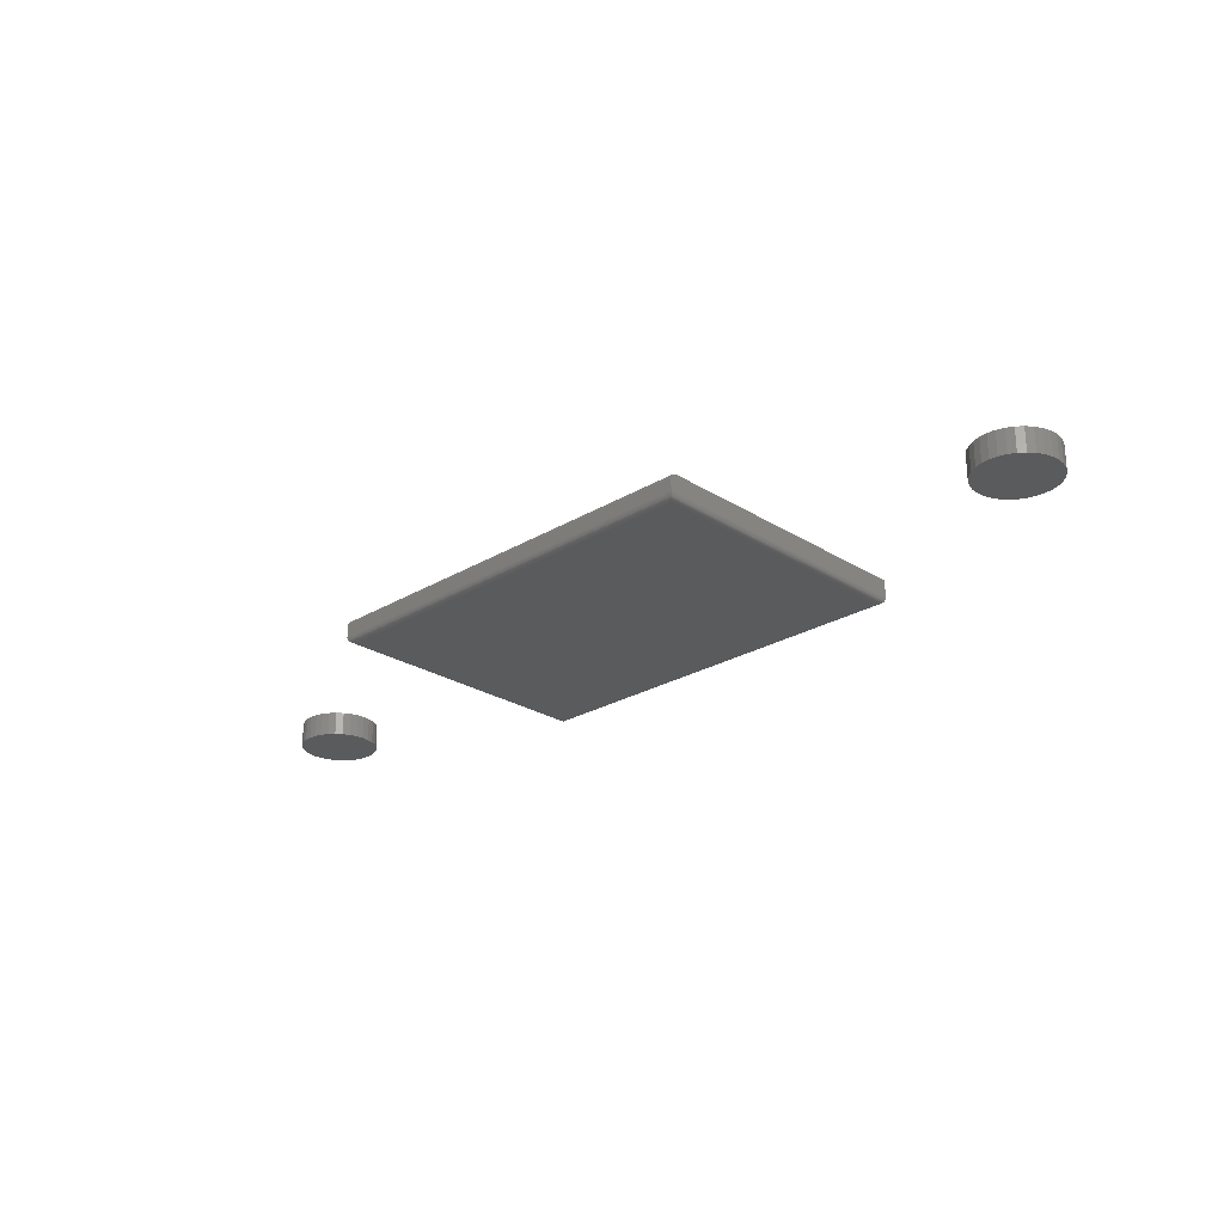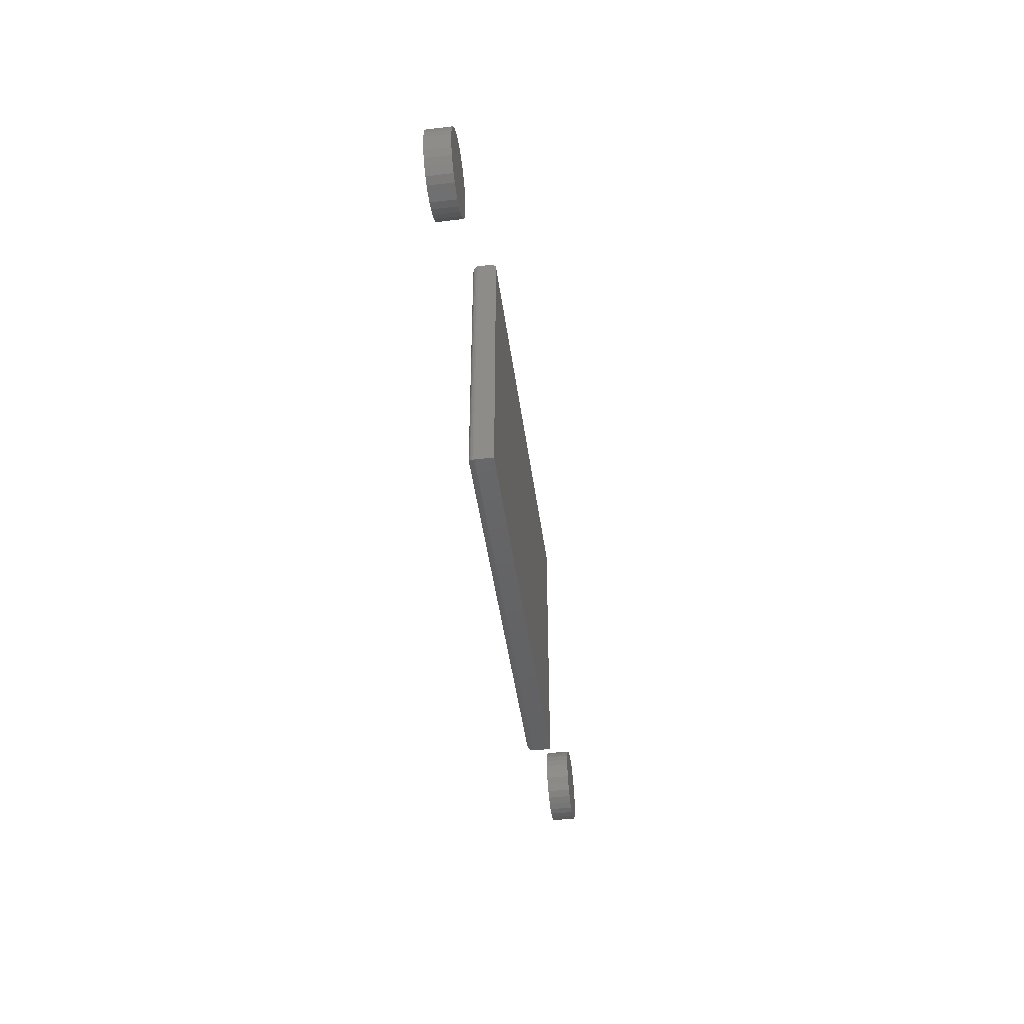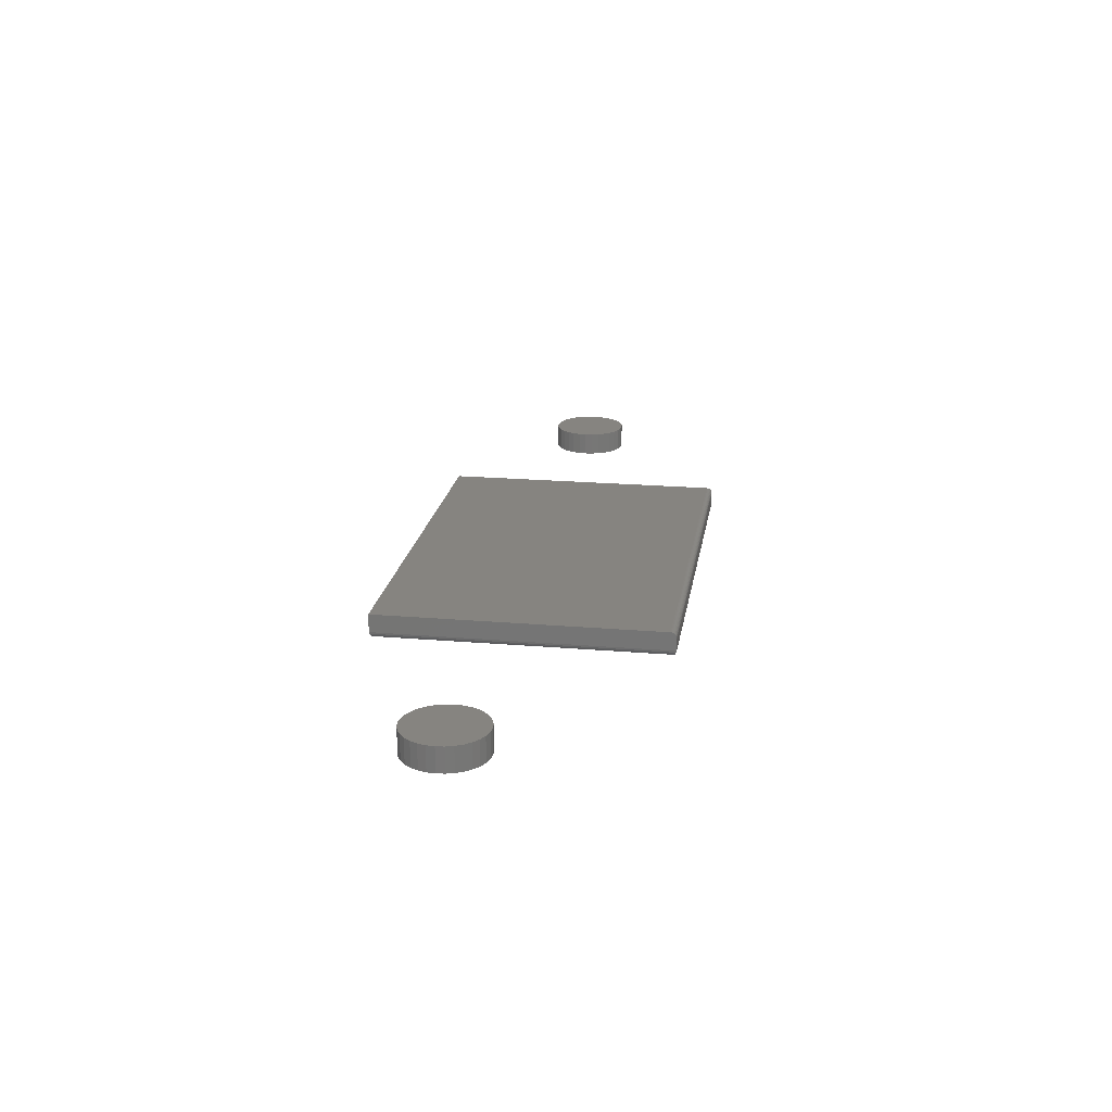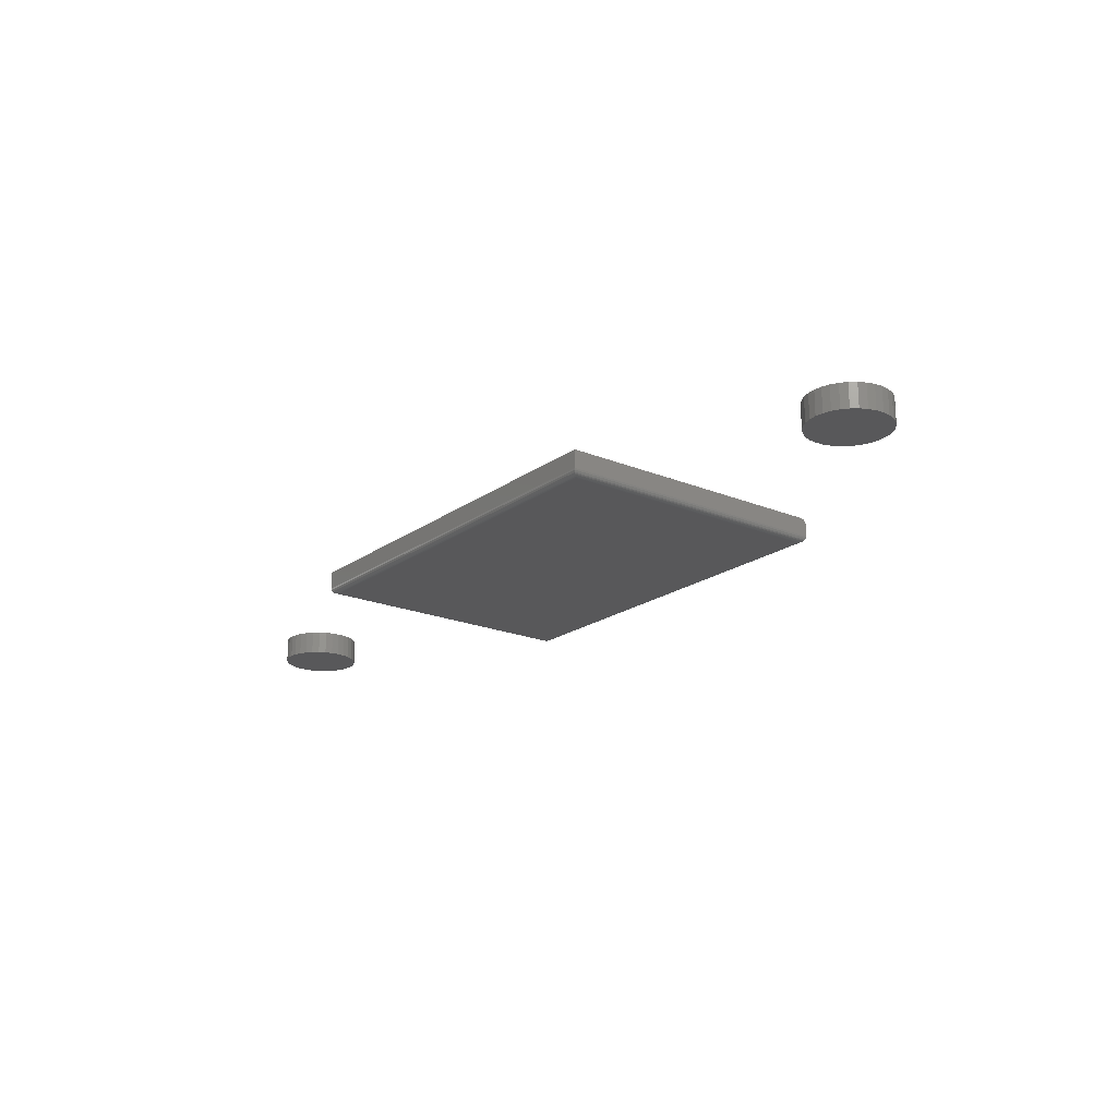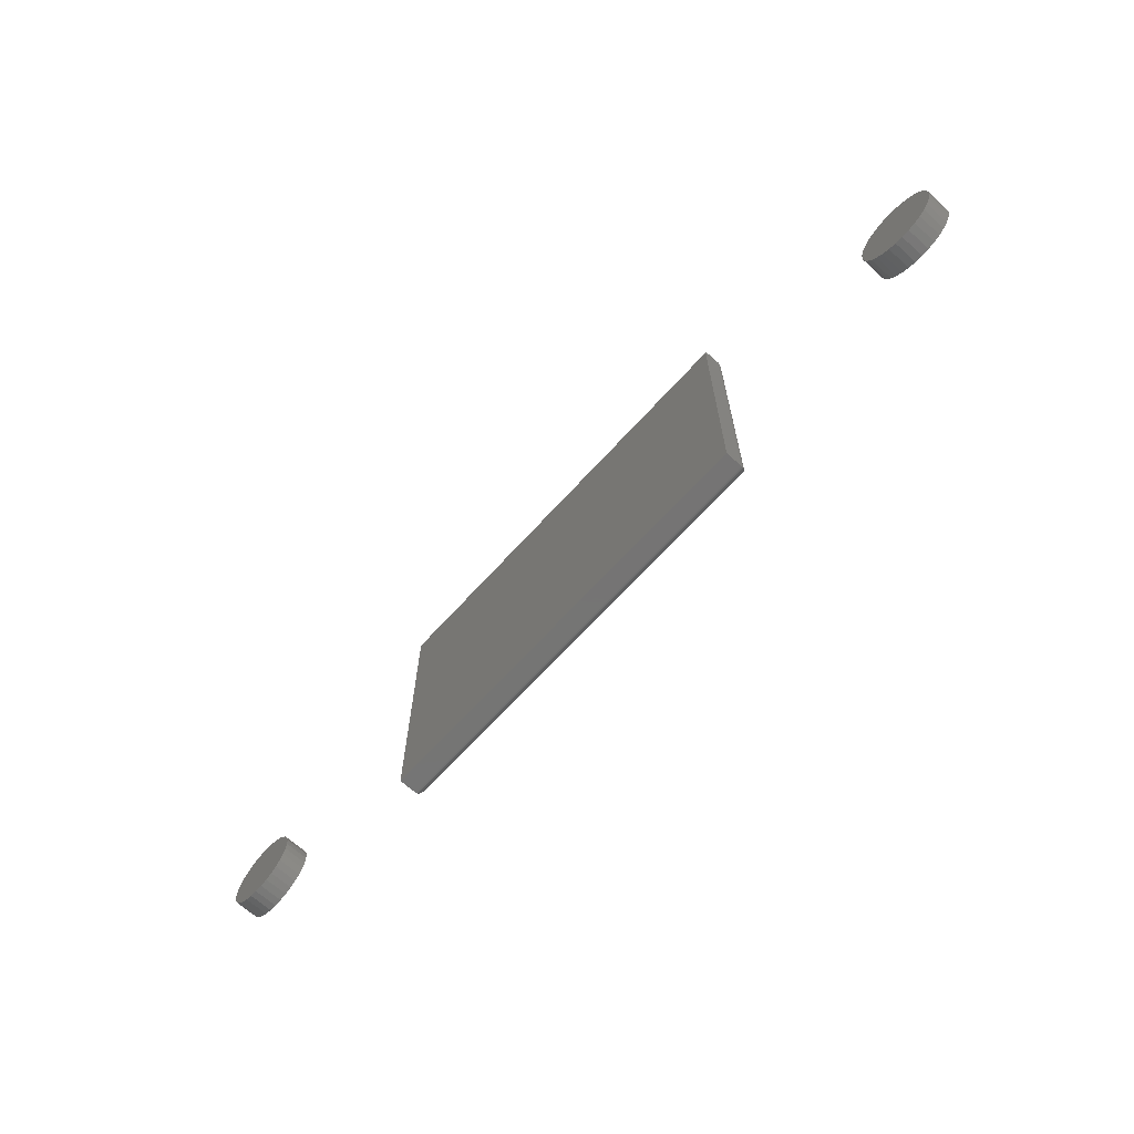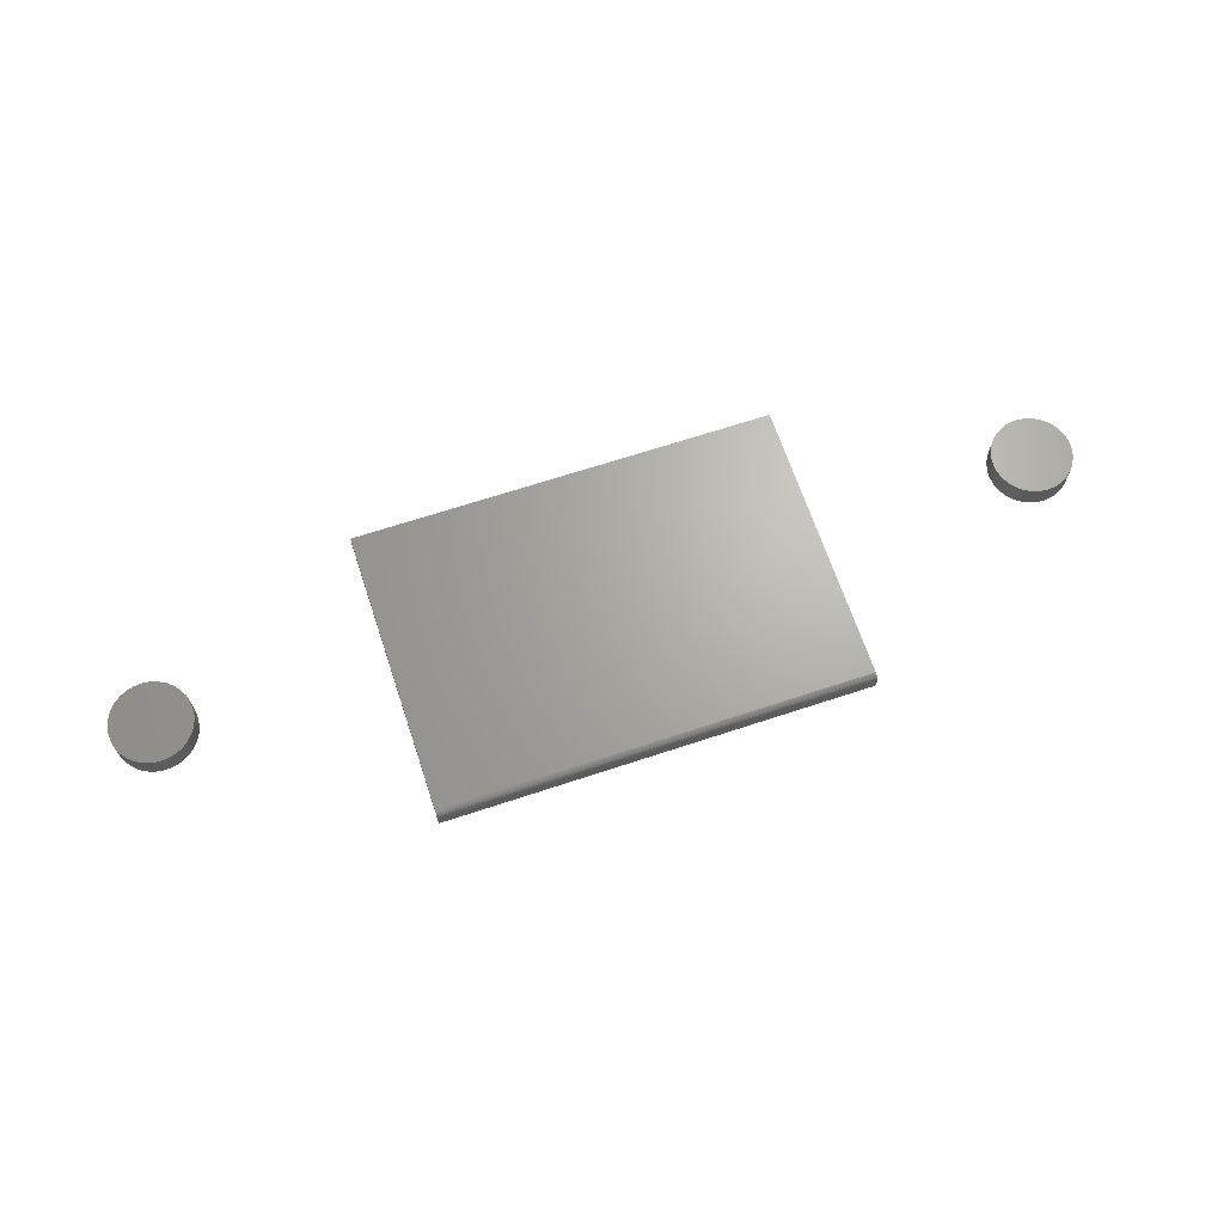
<metadata>
{"format":"stl","ext":"stl","renderer":"f3d","projection":"perspective","resolution":1024,"background":"white","views":[{"elev":-24.9,"azim":44.3,"up":"+Y"},{"elev":-45.8,"azim":97.7,"up":"+Z"},{"elev":20.5,"azim":-81.2,"up":"+Y"},{"elev":-19.8,"azim":-127.5,"up":"+Y"},{"elev":-66.9,"azim":-132.2,"up":"+Z"},{"elev":66.7,"azim":-18.4,"up":"+Y"}]}
</metadata>
<code>
# stl→obj: 184 verts, 356 faces
v -0.5605 -0.03125 0.05132
v -0.5705 -0.03125 0.05033
v -0.5802 -0.03125 0.04741
v -0.5505 -0.03125 0.05033
v -0.5409 -0.03125 0.04741
v -0.589 -0.03125 0.04267
v -0.532 -0.03125 0.04267
v -0.5968 -0.03125 0.03629
v -0.5242 -0.03125 0.03629
v -0.6032 -0.03125 0.02851
v -0.5179 -0.03125 0.02851
v -0.6079 -0.03125 0.01964
v -0.5131 -0.03125 0.01964
v -0.6109 -0.03125 0.01001
v -0.5102 -0.03125 0.01001
v -0.5102 -0.03125 -0.01001
v -0.6079 -0.03125 -0.01964
v -0.5131 -0.03125 -0.01964
v -0.6032 -0.03125 -0.02851
v -0.5179 -0.03125 -0.02851
v -0.5968 -0.03125 -0.03629
v -0.5242 -0.03125 -0.03629
v -0.589 -0.03125 -0.04267
v -0.532 -0.03125 -0.04267
v -0.5802 -0.03125 -0.04741
v -0.5409 -0.03125 -0.04741
v -0.5705 -0.03125 -0.05033
v -0.5605 -0.03125 -0.05132
v -0.5505 -0.03125 -0.05033
v -0.5092 -0.03125 1.827e-17
v -0.6118 -0.03125 1.039e-17
v -0.6109 -0.03125 -0.01001
v -0.5802 1.864e-17 0.04741
v -0.5705 1.971e-17 0.05033
v -0.5605 2.082e-17 0.05132
v -0.5505 2.193e-17 0.05033
v -0.5409 2.3e-17 0.04741
v -0.589 1.765e-17 0.04267
v -0.532 2.398e-17 0.04267
v -0.5968 1.679e-17 0.03629
v -0.5242 2.485e-17 0.03629
v -0.6032 1.608e-17 0.02851
v -0.5179 2.555e-17 0.02851
v -0.6079 1.555e-17 0.01964
v -0.5131 2.608e-17 0.01964
v -0.6109 1.523e-17 0.01001
v -0.5102 2.64e-17 0.01001
v -0.5131 2.608e-17 -0.01964
v -0.6079 1.555e-17 -0.01964
v -0.5102 2.64e-17 -0.01001
v -0.6032 1.608e-17 -0.02851
v -0.5179 2.555e-17 -0.02851
v -0.5968 1.679e-17 -0.03629
v -0.5242 2.485e-17 -0.03629
v -0.589 1.765e-17 -0.04267
v -0.532 2.398e-17 -0.04267
v -0.5802 1.864e-17 -0.04741
v -0.5409 2.3e-17 -0.04741
v -0.5705 1.971e-17 -0.05033
v -0.5605 2.082e-17 -0.05132
v -0.5505 2.193e-17 -0.05033
v -0.6109 1.523e-17 -0.01001
v -0.6118 1.512e-17 1.039e-17
v -0.5092 2.651e-17 1.827e-17
v 0.5645 -0.03125 0.05132
v 0.5545 -0.03125 0.05033
v 0.5448 -0.03125 0.04741
v 0.5745 -0.03125 0.05033
v 0.5841 -0.03125 0.04741
v 0.536 -0.03125 0.04267
v 0.593 -0.03125 0.04267
v 0.5282 -0.03125 0.03629
v 0.6008 -0.03125 0.03629
v 0.5218 -0.03125 0.02851
v 0.6071 -0.03125 0.02851
v 0.5171 -0.03125 0.01964
v 0.6119 -0.03125 0.01964
v 0.5141 -0.03125 0.01001
v 0.6148 -0.03125 0.01001
v 0.6148 -0.03125 -0.01001
v 0.5171 -0.03125 -0.01964
v 0.6119 -0.03125 -0.01964
v 0.5218 -0.03125 -0.02851
v 0.6071 -0.03125 -0.02851
v 0.5282 -0.03125 -0.03629
v 0.6008 -0.03125 -0.03629
v 0.536 -0.03125 -0.04267
v 0.593 -0.03125 -0.04267
v 0.5448 -0.03125 -0.04741
v 0.5841 -0.03125 -0.04741
v 0.5545 -0.03125 -0.05033
v 0.5645 -0.03125 -0.05132
v 0.5745 -0.03125 -0.05033
v 0.6158 -0.03125 1.827e-17
v 0.5132 -0.03125 1.039e-17
v 0.5141 -0.03125 -0.01001
v 0.5448 9.318e-18 0.04741
v 0.5545 9.853e-18 0.05033
v 0.5645 1.041e-17 0.05132
v 0.5745 1.096e-17 0.05033
v 0.5841 1.15e-17 0.04741
v 0.536 8.826e-18 0.04267
v 0.593 1.199e-17 0.04267
v 0.5282 8.394e-18 0.03629
v 0.6008 1.242e-17 0.03629
v 0.5218 8.04e-18 0.02851
v 0.6071 1.278e-17 0.02851
v 0.5171 7.777e-18 0.01964
v 0.6119 1.304e-17 0.01964
v 0.5141 7.614e-18 0.01001
v 0.6148 1.32e-17 0.01001
v 0.6119 1.304e-17 -0.01964
v 0.5171 7.777e-18 -0.01964
v 0.6148 1.32e-17 -0.01001
v 0.5218 8.04e-18 -0.02851
v 0.6071 1.278e-17 -0.02851
v 0.5282 8.394e-18 -0.03629
v 0.6008 1.242e-17 -0.03629
v 0.536 8.826e-18 -0.04267
v 0.593 1.199e-17 -0.04267
v 0.5448 9.318e-18 -0.04741
v 0.5841 1.15e-17 -0.04741
v 0.5545 9.853e-18 -0.05033
v 0.5645 1.041e-17 -0.05132
v 0.5745 1.096e-17 -0.05033
v 0.5141 7.614e-18 -0.01001
v 0.5132 7.56e-18 1.039e-17
v 0.6158 1.326e-17 1.827e-17
v -0.2734 6.229e-17 0.2109
v -0.2734 -0.001317 0.2153
v -0.2734 -0.0001501 0.2125
v -0.2734 -0.0005947 0.2139
v -0.2734 -0.003472 0.2174
v -0.2734 -0.02344 0.2188
v -0.2734 -0.007812 0.2188
v -0.2734 -0.006288 0.2186
v -0.2734 -0.004823 0.2182
v -0.2734 -0.02344 -0.1562
v -0.2734 -0.002288 0.2165
v -0.2734 3.936e-17 -0.1562
v 0.2734 -0.02344 0.2188
v 0.2734 -0.007812 0.2188
v 0.2734 1.23e-16 0.2109
v 0.2734 -0.02344 -0.1562
v 0.2734 1.001e-16 -0.1562
v 0.2734 -0.0001501 0.2125
v 0.2734 -0.0005947 0.2139
v 0.2734 -0.001317 0.2153
v 0.2734 -0.002288 0.2165
v 0.2734 -0.003472 0.2174
v 0.2734 -0.004823 0.2182
v 0.2734 -0.006288 0.2186
v -0.2656 -0.03125 -0.1484
v 0.2656 -0.03125 -0.1484
v -0.2656 -0.03125 0.2109
v 0.2656 -0.03125 0.2109
v 0.2669 -0.03115 0.2122
v -0.2669 -0.03115 0.2122
v 0.2731 -0.02563 0.2184
v -0.272 -0.02791 0.2173
v 0.272 -0.02791 0.2173
v -0.2712 -0.02888 0.2165
v 0.2712 -0.02888 0.2165
v -0.2703 -0.02971 0.2156
v 0.2703 -0.02971 0.2156
v -0.2692 -0.03037 0.2145
v 0.2692 -0.03037 0.2145
v -0.2681 -0.03086 0.2134
v 0.2681 -0.03086 0.2134
v -0.2731 -0.02563 0.2184
v 0.2669 -0.03115 -0.1497
v 0.2731 -0.02563 -0.1559
v 0.272 -0.02791 -0.1548
v 0.2712 -0.02888 -0.154
v 0.2703 -0.02971 -0.1531
v 0.2692 -0.03037 -0.152
v 0.2681 -0.03086 -0.1509
v -0.2669 -0.03115 -0.1497
v -0.2731 -0.02563 -0.1559
v -0.272 -0.02791 -0.1548
v -0.2712 -0.02888 -0.154
v -0.2703 -0.02971 -0.1531
v -0.2692 -0.03037 -0.152
v -0.2681 -0.03086 -0.1509
f 1 2 3
f 4 1 3
f 4 3 5
f 5 3 6
f 5 6 7
f 7 6 8
f 7 8 9
f 9 8 10
f 9 10 11
f 11 10 12
f 11 12 13
f 13 12 14
f 13 14 15
f 16 17 18
f 18 17 19
f 18 19 20
f 20 19 21
f 20 21 22
f 22 21 23
f 22 23 24
f 24 23 25
f 24 25 26
f 26 25 27
f 26 27 28
f 26 28 29
f 15 14 30
f 30 14 31
f 30 31 16
f 16 31 32
f 16 32 17
f 33 34 35
f 33 35 36
f 37 33 36
f 38 33 37
f 39 38 37
f 40 38 39
f 41 40 39
f 42 40 41
f 43 42 41
f 44 42 43
f 45 44 43
f 46 44 45
f 47 46 45
f 48 49 50
f 51 49 48
f 52 51 48
f 53 51 52
f 54 53 52
f 55 53 54
f 56 55 54
f 57 55 56
f 58 57 56
f 59 57 58
f 60 59 58
f 61 60 58
f 49 62 50
f 50 62 63
f 50 63 64
f 64 63 46
f 64 46 47
f 64 30 50
f 50 30 16
f 50 16 48
f 48 16 18
f 48 18 52
f 52 18 20
f 52 20 54
f 54 20 22
f 54 22 56
f 56 22 24
f 56 24 58
f 58 24 26
f 58 26 61
f 61 26 29
f 61 29 60
f 60 29 28
f 60 28 59
f 59 28 27
f 59 27 57
f 57 27 25
f 57 25 55
f 55 25 23
f 55 23 53
f 53 23 21
f 53 21 51
f 51 21 19
f 51 19 49
f 49 19 17
f 49 17 62
f 62 17 32
f 62 32 63
f 63 32 31
f 63 31 46
f 46 31 14
f 46 14 44
f 44 14 12
f 44 12 42
f 42 12 10
f 42 10 40
f 40 10 8
f 40 8 38
f 38 8 6
f 38 6 33
f 33 6 3
f 33 3 34
f 34 3 2
f 34 2 35
f 35 2 1
f 35 1 36
f 36 1 4
f 36 4 37
f 37 4 5
f 37 5 39
f 39 5 7
f 39 7 41
f 41 7 9
f 41 9 43
f 43 9 11
f 43 11 45
f 45 11 13
f 45 13 47
f 47 13 15
f 47 15 64
f 64 15 30
f 65 66 67
f 68 65 67
f 68 67 69
f 69 67 70
f 69 70 71
f 71 70 72
f 71 72 73
f 73 72 74
f 73 74 75
f 75 74 76
f 75 76 77
f 77 76 78
f 77 78 79
f 80 81 82
f 82 81 83
f 82 83 84
f 84 83 85
f 84 85 86
f 86 85 87
f 86 87 88
f 88 87 89
f 88 89 90
f 90 89 91
f 90 91 92
f 90 92 93
f 79 78 94
f 94 78 95
f 94 95 80
f 80 95 96
f 80 96 81
f 97 98 99
f 97 99 100
f 101 97 100
f 102 97 101
f 103 102 101
f 104 102 103
f 105 104 103
f 106 104 105
f 107 106 105
f 108 106 107
f 109 108 107
f 110 108 109
f 111 110 109
f 112 113 114
f 115 113 112
f 116 115 112
f 117 115 116
f 118 117 116
f 119 117 118
f 120 119 118
f 121 119 120
f 122 121 120
f 123 121 122
f 124 123 122
f 125 124 122
f 113 126 114
f 114 126 127
f 114 127 128
f 128 127 110
f 128 110 111
f 128 94 114
f 114 94 80
f 114 80 112
f 112 80 82
f 112 82 116
f 116 82 84
f 116 84 118
f 118 84 86
f 118 86 120
f 120 86 88
f 120 88 122
f 122 88 90
f 122 90 125
f 125 90 93
f 125 93 124
f 124 93 92
f 124 92 123
f 123 92 91
f 123 91 121
f 121 91 89
f 121 89 119
f 119 89 87
f 119 87 117
f 117 87 85
f 117 85 115
f 115 85 83
f 115 83 113
f 113 83 81
f 113 81 126
f 126 81 96
f 126 96 127
f 127 96 95
f 127 95 110
f 110 95 78
f 110 78 108
f 108 78 76
f 108 76 106
f 106 76 74
f 106 74 104
f 104 74 72
f 104 72 102
f 102 72 70
f 102 70 97
f 97 70 67
f 97 67 98
f 98 67 66
f 98 66 99
f 99 66 65
f 99 65 100
f 100 65 68
f 100 68 101
f 101 68 69
f 101 69 103
f 103 69 71
f 103 71 105
f 105 71 73
f 105 73 107
f 107 73 75
f 107 75 109
f 109 75 77
f 109 77 111
f 111 77 79
f 111 79 128
f 128 79 94
f 129 130 131
f 130 132 131
f 133 134 135
f 133 135 136
f 133 136 137
f 138 134 133
f 138 133 139
f 138 139 130
f 138 130 129
f 138 129 140
f 141 142 134
f 134 142 135
f 143 144 145
f 146 147 148
f 146 148 149
f 146 149 150
f 146 150 151
f 146 151 152
f 146 152 142
f 141 144 143
f 141 143 146
f 141 146 142
f 140 129 145
f 145 129 143
f 143 129 146
f 146 129 131
f 146 131 147
f 147 131 132
f 147 132 148
f 148 132 130
f 148 130 149
f 149 130 139
f 149 139 150
f 150 139 133
f 150 133 151
f 151 133 137
f 151 137 152
f 152 137 136
f 152 136 142
f 142 136 135
f 153 154 155
f 155 154 156
f 138 140 144
f 144 140 145
f 155 157 158
f 155 156 157
f 159 160 161
f 160 162 161
f 161 162 163
f 162 164 163
f 163 164 165
f 164 166 165
f 165 166 167
f 166 168 167
f 167 168 169
f 168 158 169
f 169 158 157
f 141 134 159
f 159 134 170
f 159 170 160
f 156 171 157
f 156 154 171
f 172 161 173
f 161 163 173
f 173 163 174
f 163 165 174
f 174 165 175
f 165 167 175
f 175 167 176
f 167 169 176
f 176 169 177
f 169 157 177
f 177 157 171
f 144 141 172
f 172 141 159
f 172 159 161
f 154 178 171
f 154 153 178
f 179 173 180
f 173 174 180
f 180 174 181
f 174 175 181
f 181 175 182
f 175 176 182
f 182 176 183
f 176 177 183
f 183 177 184
f 177 171 184
f 184 171 178
f 138 144 179
f 179 144 172
f 179 172 173
f 153 158 178
f 153 155 158
f 170 180 160
f 180 181 160
f 160 181 162
f 181 182 162
f 162 182 164
f 182 183 164
f 164 183 166
f 183 184 166
f 166 184 168
f 184 178 168
f 168 178 158
f 134 138 170
f 170 138 179
f 170 179 180

</code>
